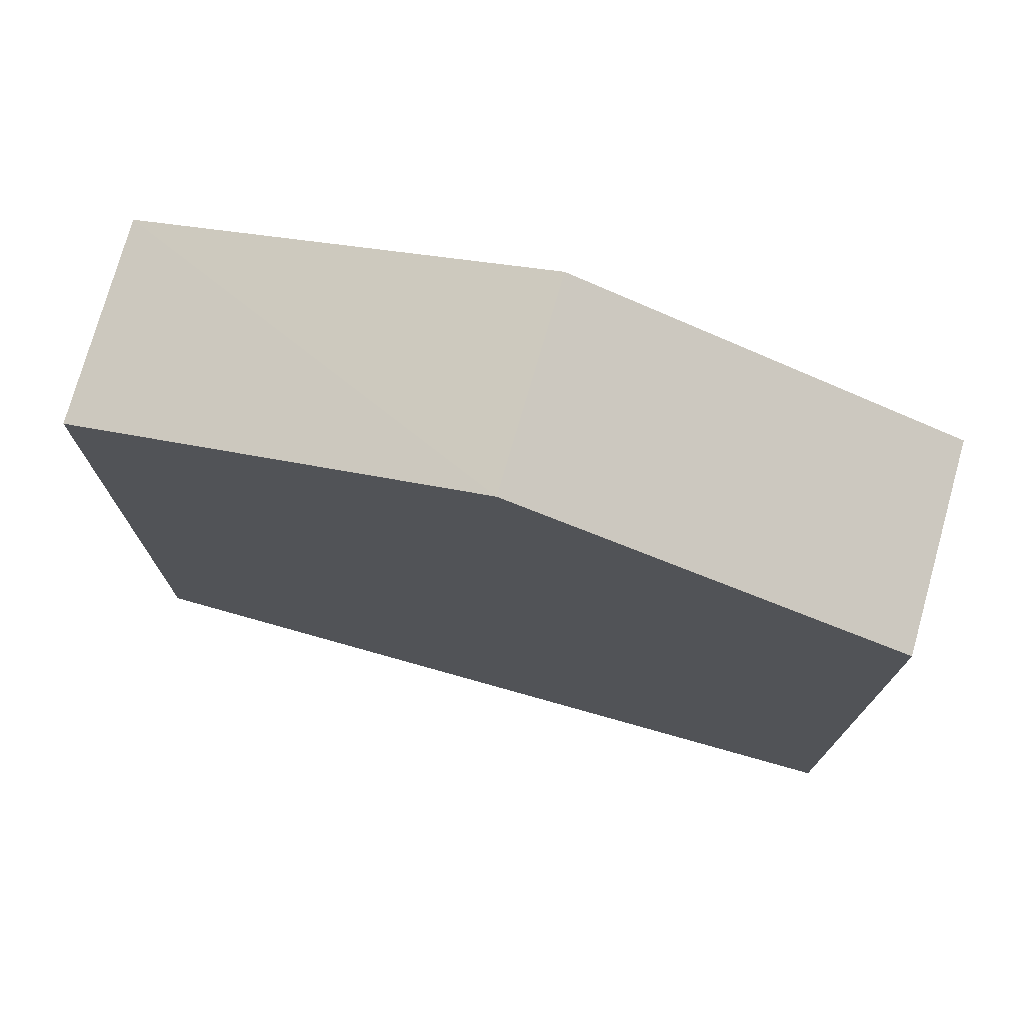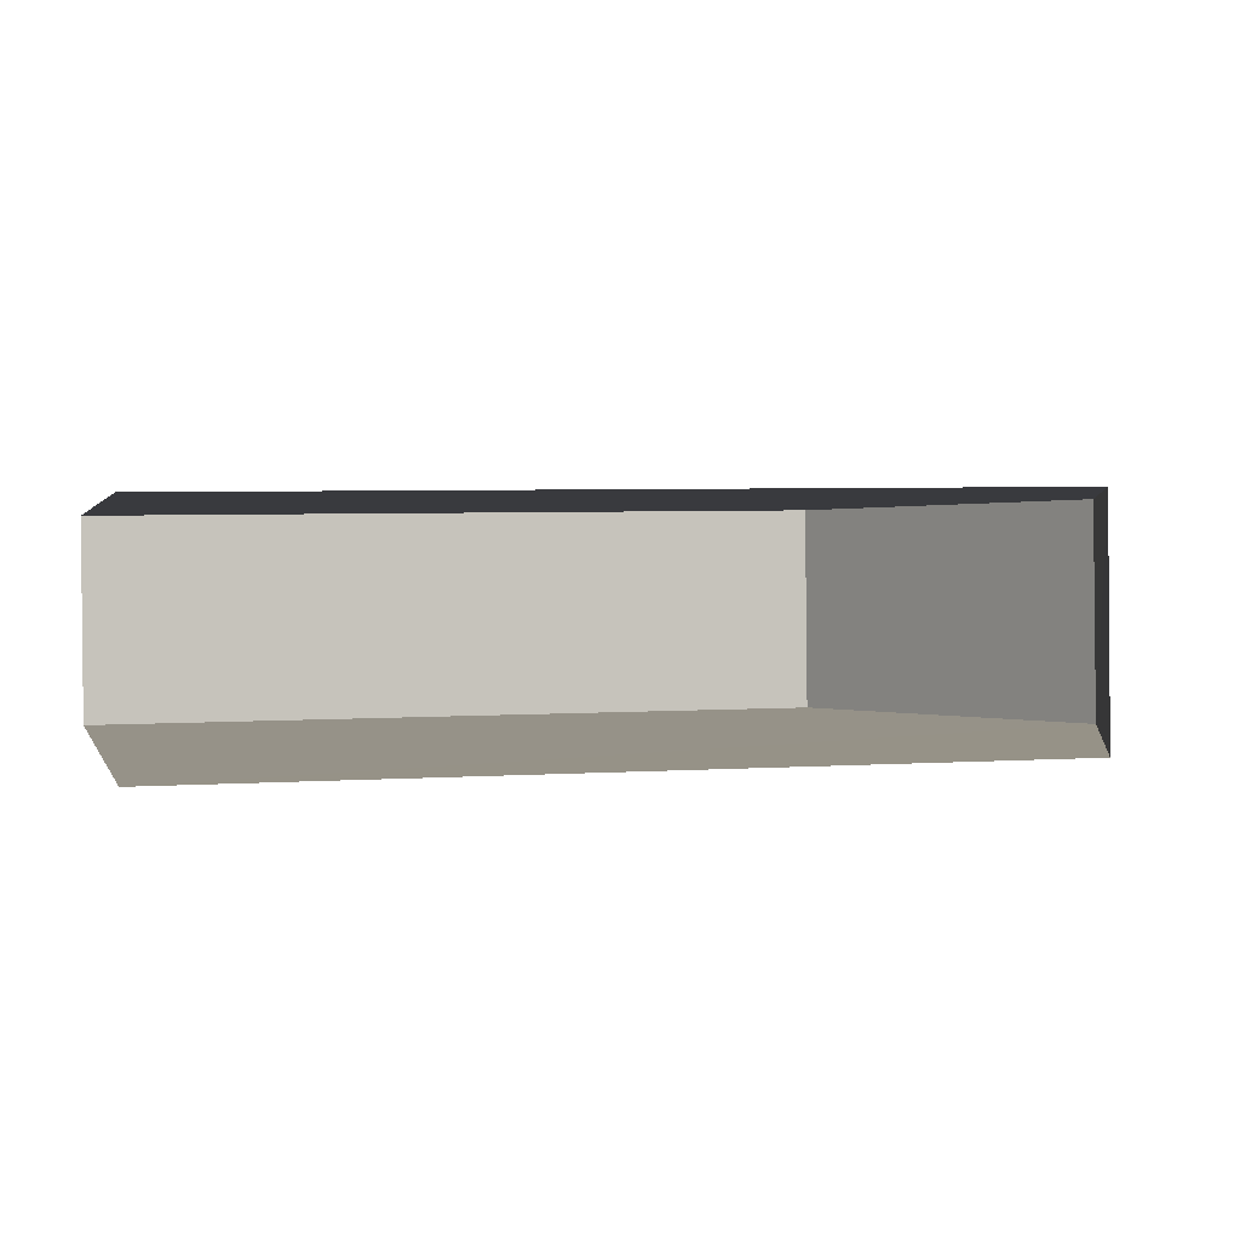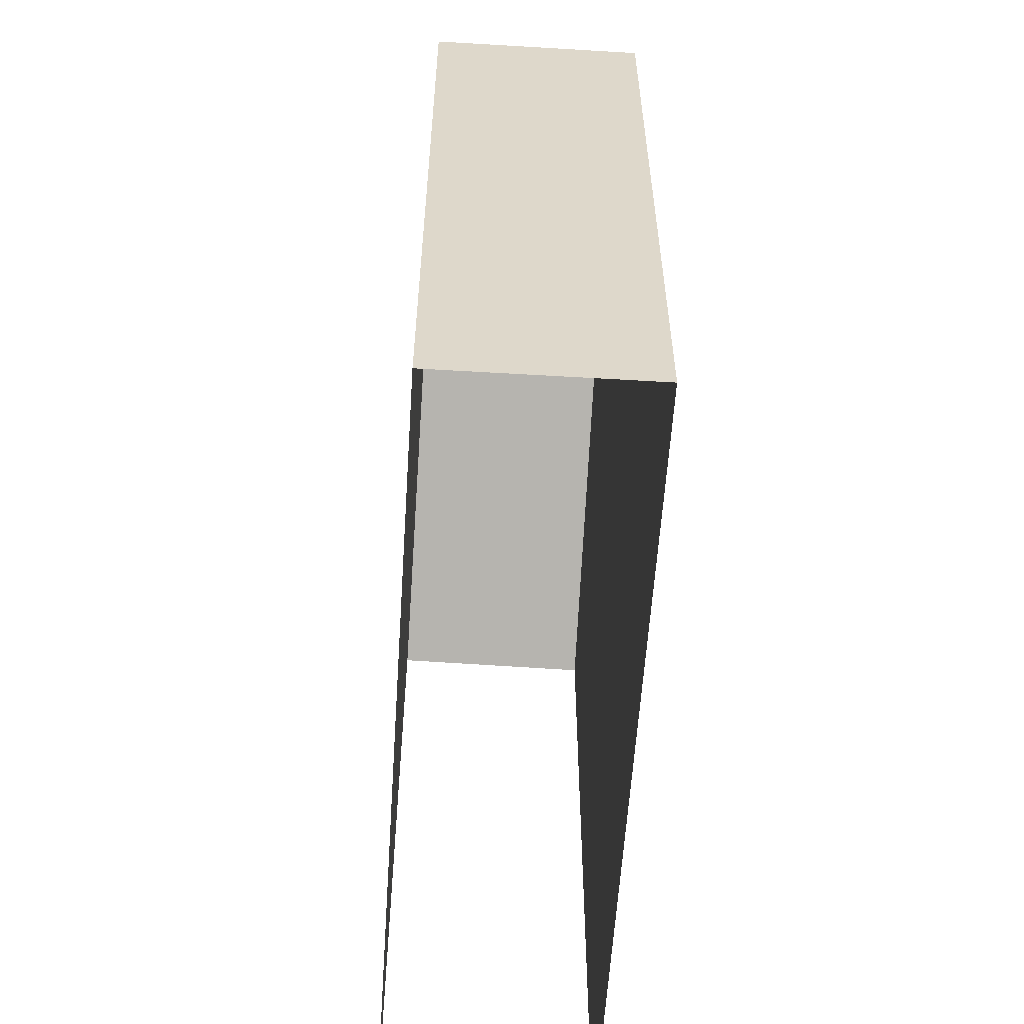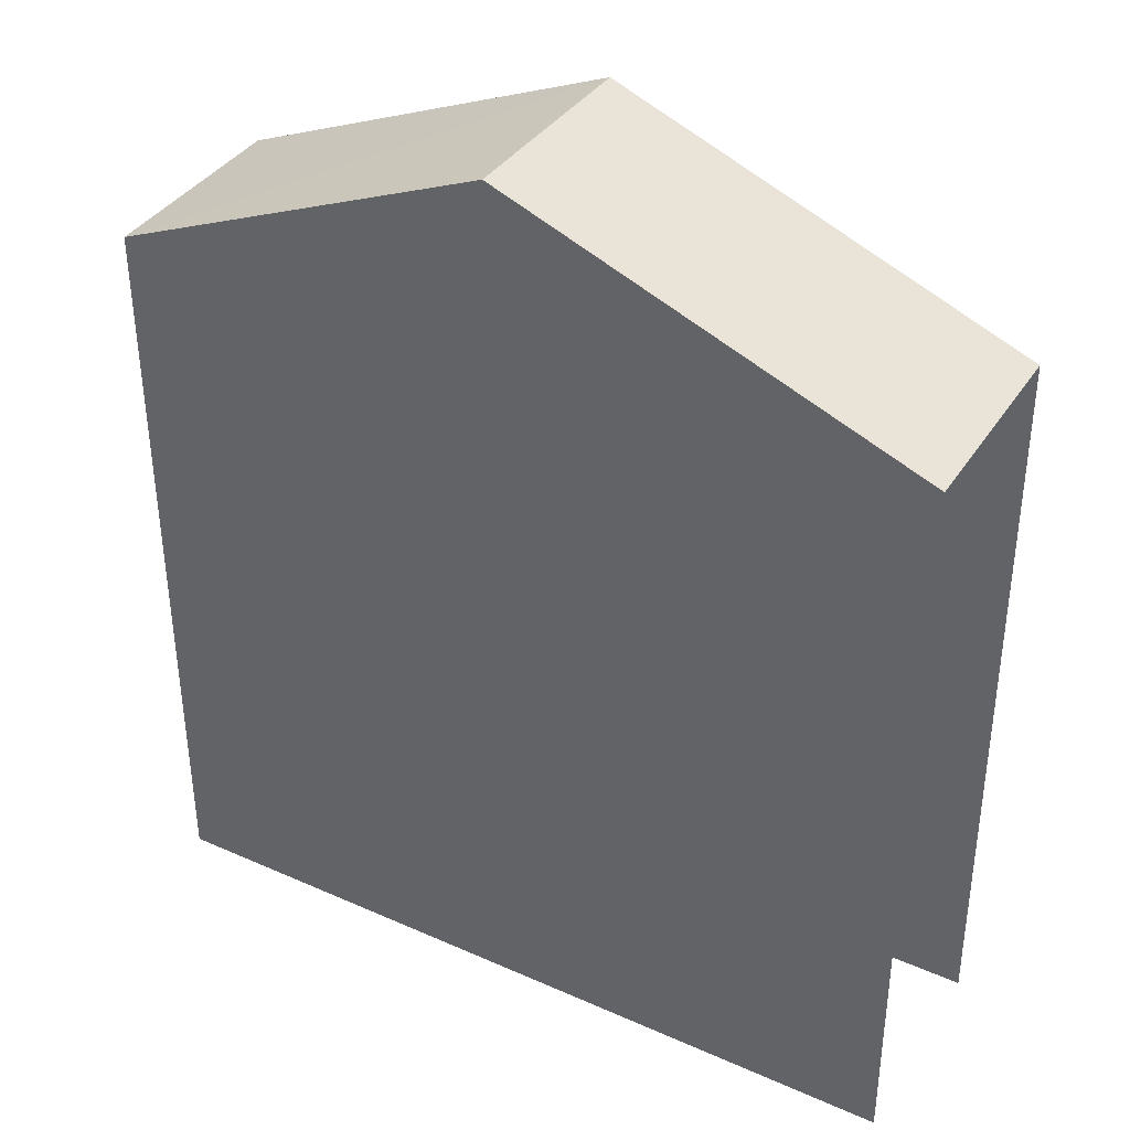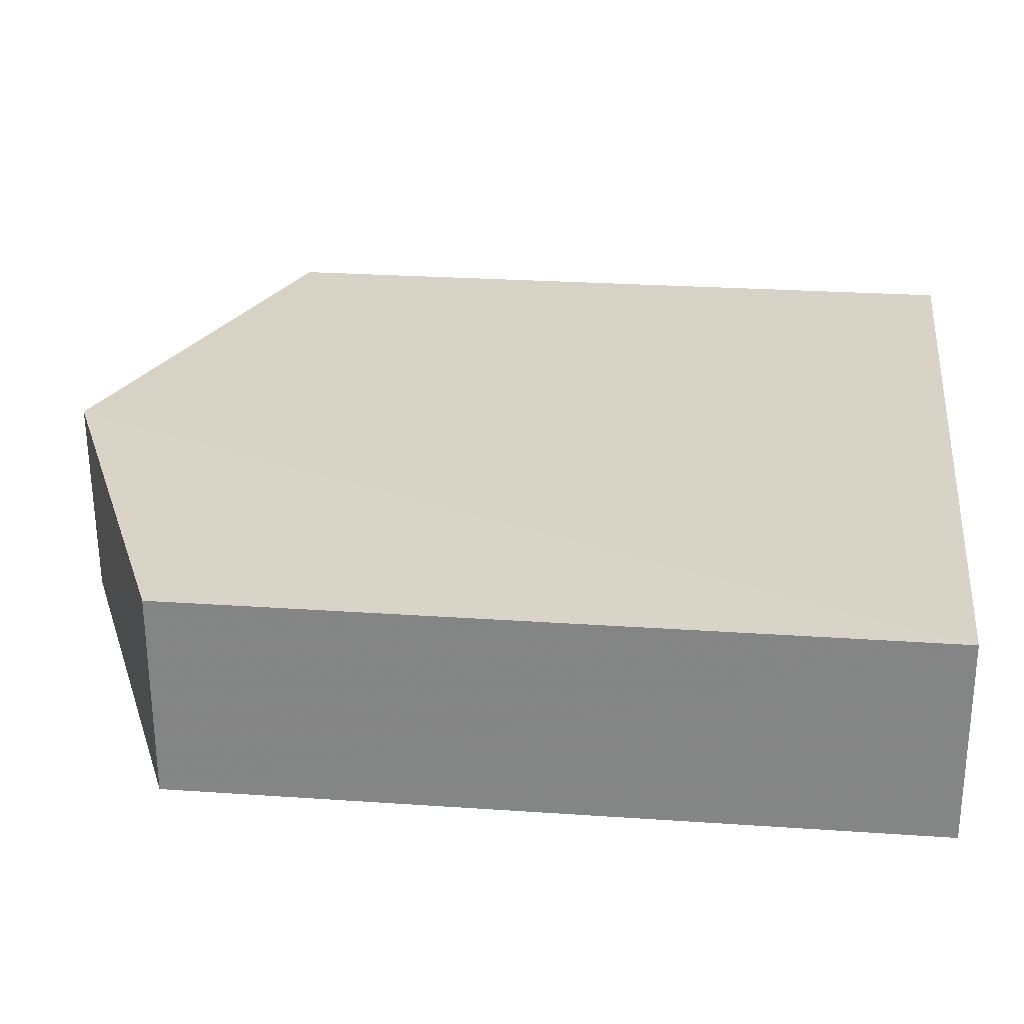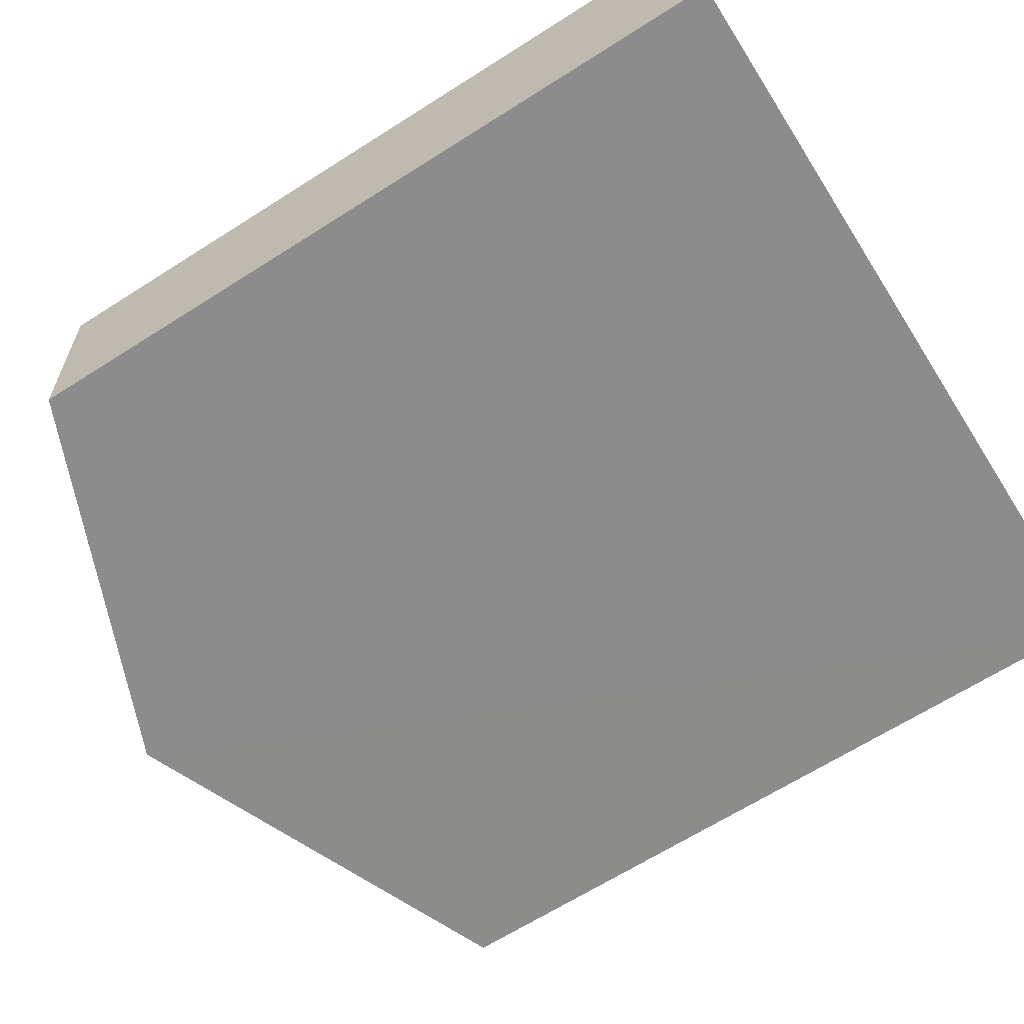
<metadata>
{"format":"obj","ext":"obj","renderer":"f3d","projection":"perspective","resolution":1024,"background":"white","views":[{"elev":75.6,"azim":12.9,"up":"+Z"},{"elev":3.9,"azim":-103.0,"up":"+Y"},{"elev":-59.0,"azim":83.5,"up":"+Z"},{"elev":37.7,"azim":-153.4,"up":"+Z"},{"elev":25.3,"azim":96.4,"up":"+Y"},{"elev":-66.4,"azim":122.4,"up":"+Y"}]}
</metadata>
<code>
v -3.735e+05 -1.053e+05 21.87
v -3.735e+05 -1.053e+05 21.87
v -3.735e+05 -1.053e+05 21.87
v -3.735e+05 -1.053e+05 21.87
v -3.735e+05 -1.053e+05 31.51
v -3.735e+05 -1.053e+05 31.51
v -3.735e+05 -1.053e+05 33.61
v -3.735e+05 -1.053e+05 33.61
v -3.735e+05 -1.053e+05 31.51
v -3.735e+05 -1.053e+05 31.51
f 1 2 3
f 1 4 2
f 6 2 4
f 6 5 2
f 5 6 7
f 8 5 7
f 7 9 8
f 7 10 9
f 6 4 7
f 4 1 7
f 1 10 7
f 10 1 3
f 9 10 3
f 9 3 8
f 3 2 8
f 2 5 8

</code>
